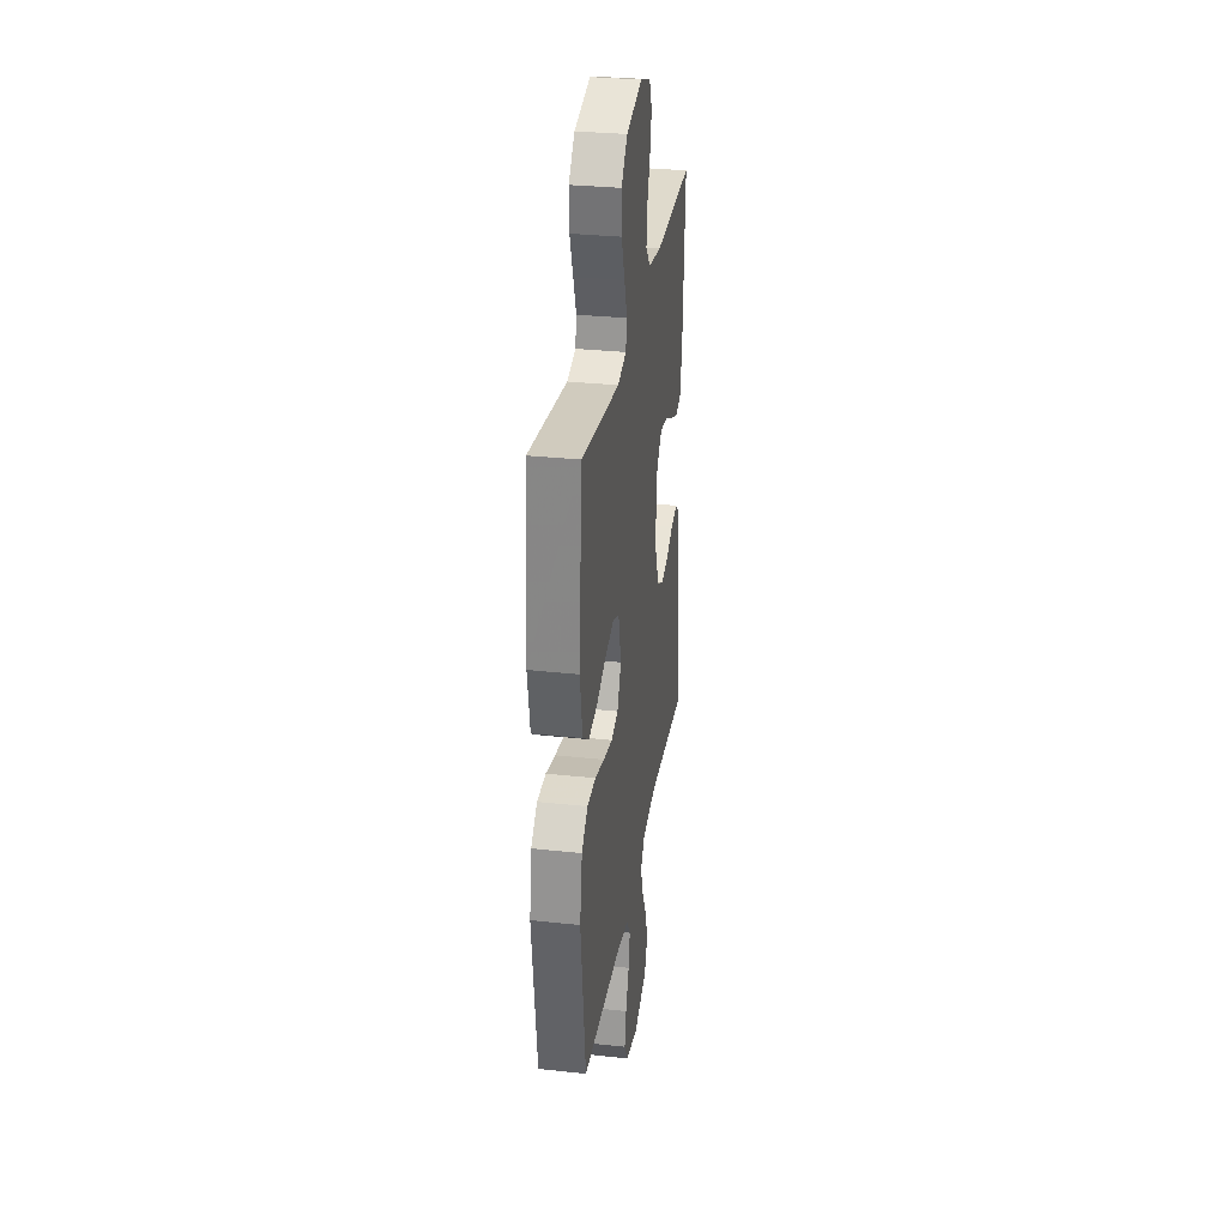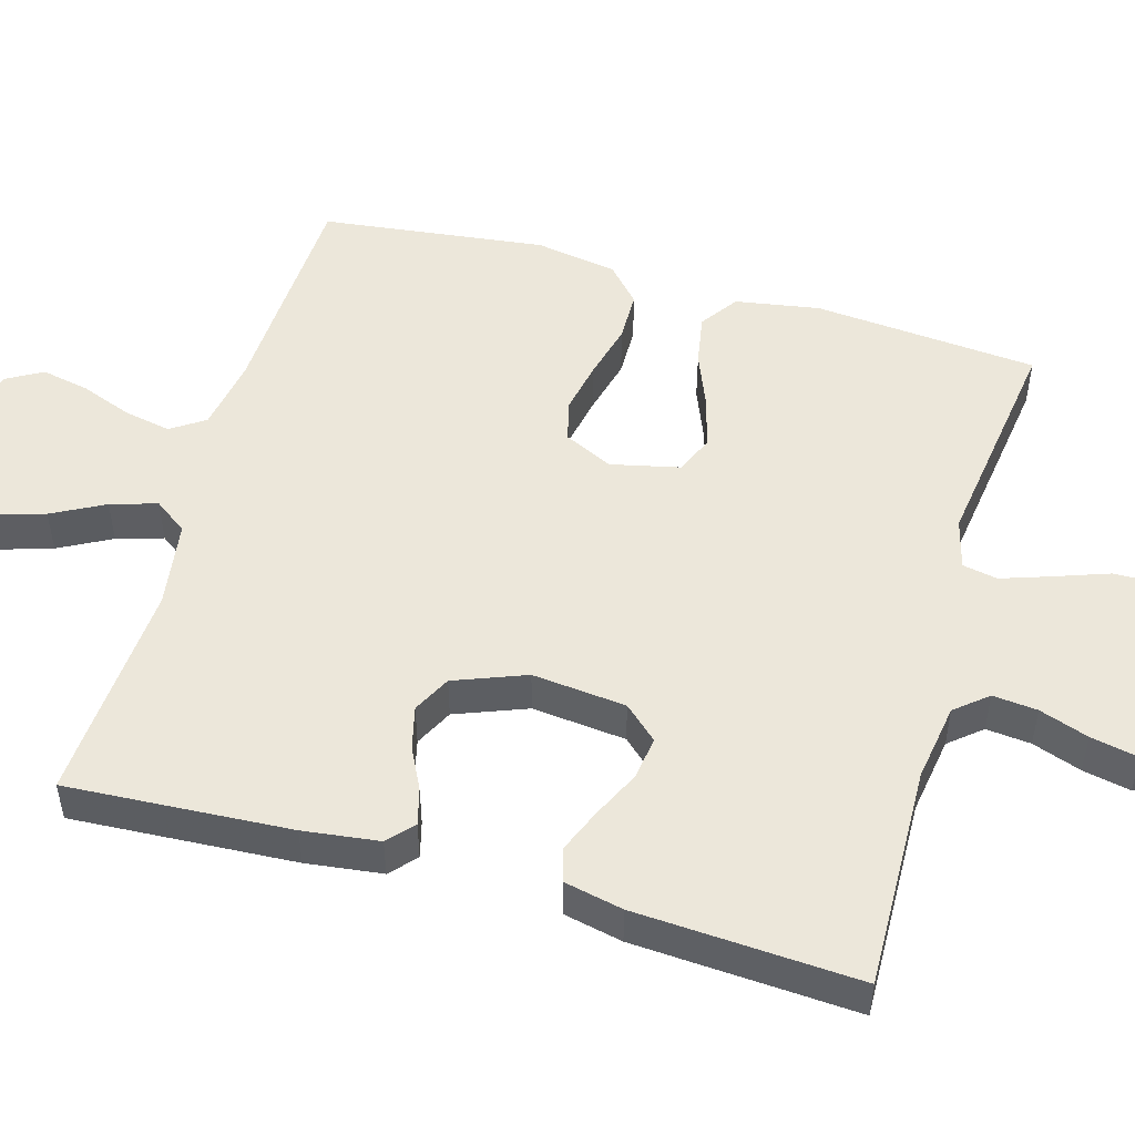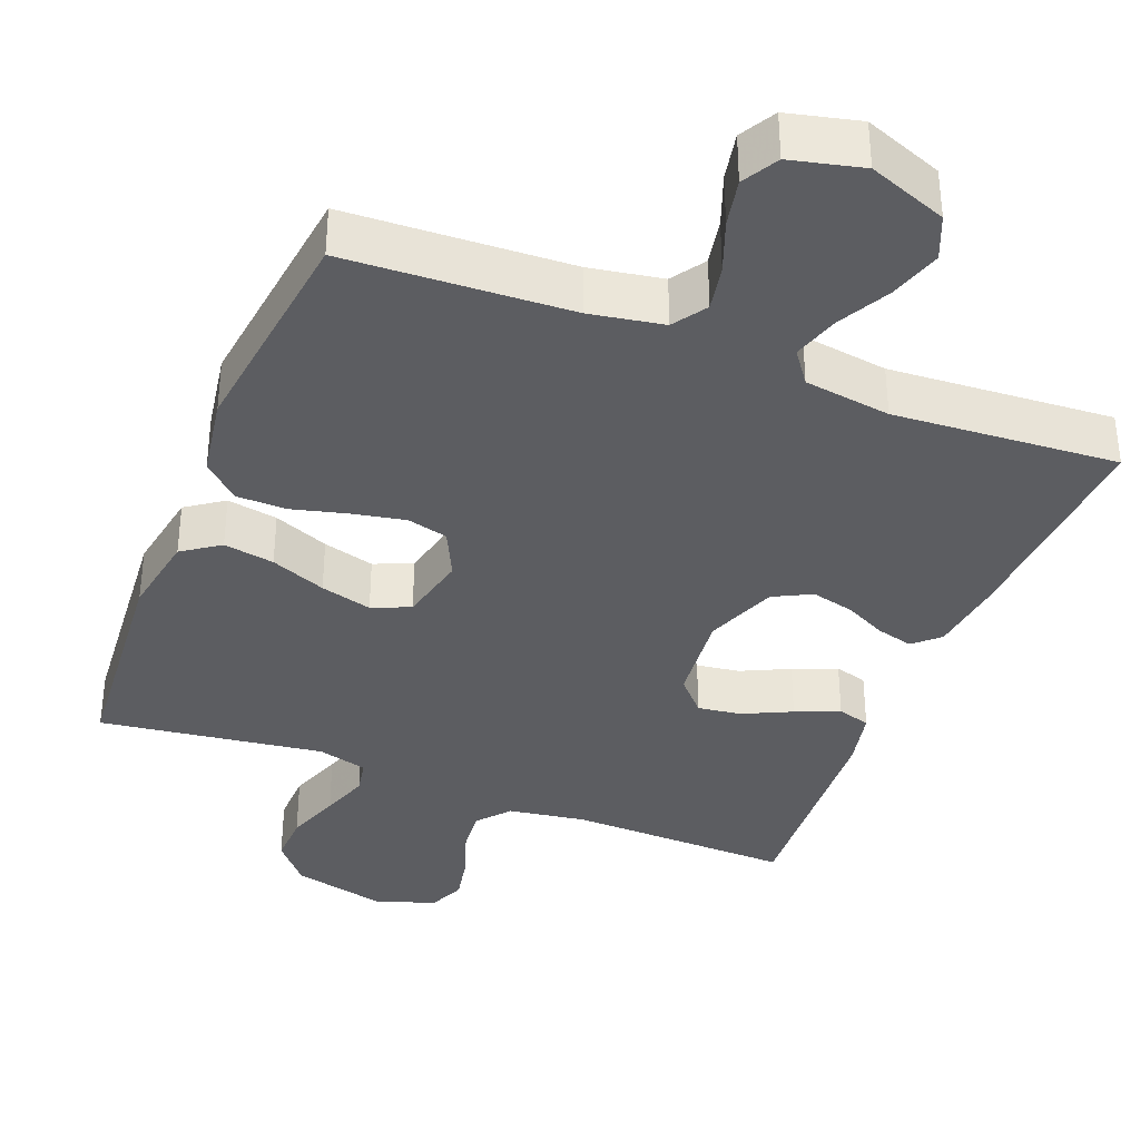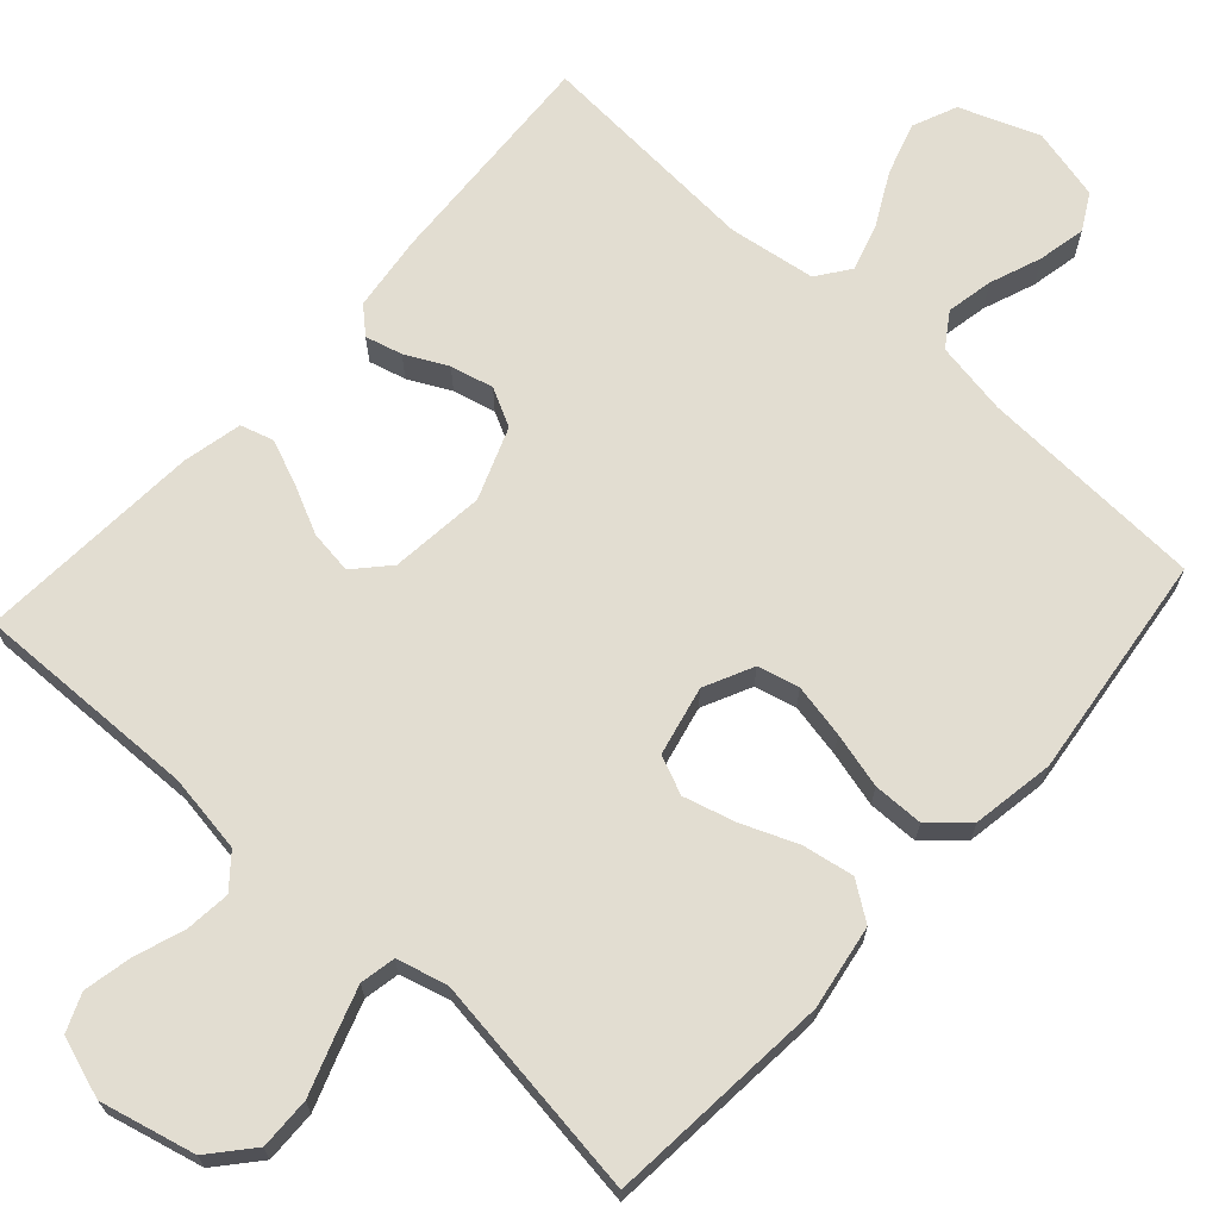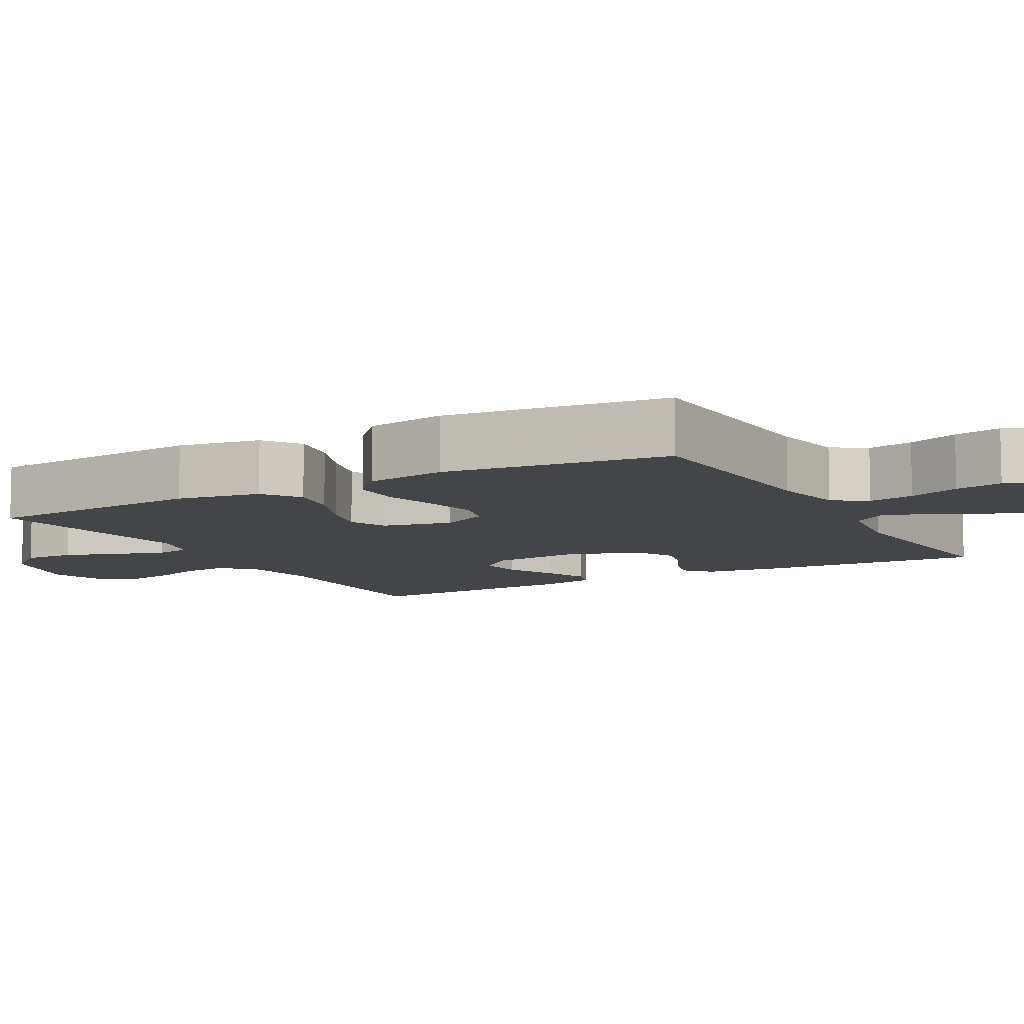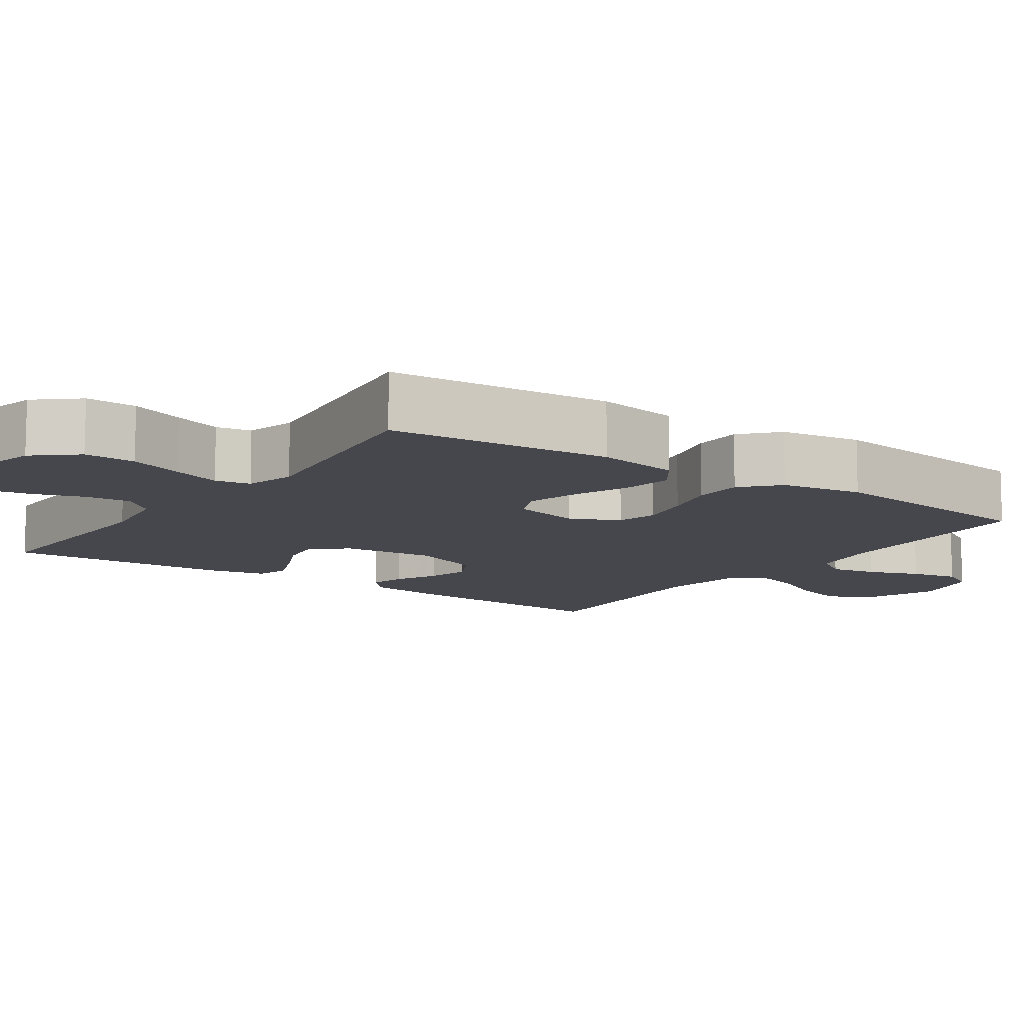
<metadata>
{"format":"obj","ext":"obj","renderer":"f3d","projection":"perspective","resolution":1024,"background":"white","views":[{"elev":31.0,"azim":98.9,"up":"+Z"},{"elev":50.9,"azim":-74.0,"up":"+Y"},{"elev":-36.5,"azim":158.5,"up":"+Y"},{"elev":68.5,"azim":42.2,"up":"+Y"},{"elev":-8.8,"azim":119.1,"up":"+Y"},{"elev":-10.9,"azim":55.1,"up":"+Y"}]}
</metadata>
<code>
v 0.5 0.07 0.5
v 0.525 0.07 0.2
v 0.506 0.07 0.088
v 0.456 0.07 0.053
v 0.388 0.07 0.065
v 0.314 0.07 0.095
v 0.245 0.07 0.114
v 0.194 0.07 0.092
v 0.173 0.07 0
v 0.204 0.07 -0.065
v 0.259 0.07 -0.079
v 0.33 0.07 -0.065
v 0.404 0.07 -0.046
v 0.471 0.07 -0.047
v 0.519 0.07 -0.091
v 0.537 0.07 -0.2
v 0.5 0.07 -0.5
v 0.2 0.07 -0.514
v 0.102 0.07 -0.531
v 0.072 0.07 -0.576
v 0.084 0.07 -0.638
v 0.11 0.07 -0.707
v 0.123 0.07 -0.771
v 0.096 0.07 -0.819
v 0 0.07 -0.842
v -0.105 0.07 -0.802
v -0.13 0.07 -0.743
v -0.108 0.07 -0.673
v -0.071 0.07 -0.603
v -0.052 0.07 -0.541
v -0.084 0.07 -0.497
v -0.2 0.07 -0.48
v -0.5 0.07 -0.5
v -0.482 0.07 -0.2
v -0.469 0.07 -0.098
v -0.435 0.07 -0.067
v -0.386 0.07 -0.08
v -0.33 0.07 -0.108
v -0.273 0.07 -0.122
v -0.222 0.07 -0.096
v -0.185 0.07 0
v -0.198 0.07 0.126
v -0.239 0.07 0.171
v -0.297 0.07 0.163
v -0.362 0.07 0.132
v -0.421 0.07 0.108
v -0.465 0.07 0.121
v -0.482 0.07 0.2
v -0.5 0.07 0.5
v -0.2 0.07 0.492
v -0.096 0.07 0.508
v -0.06 0.07 0.551
v -0.066 0.07 0.611
v -0.089 0.07 0.677
v -0.102 0.07 0.741
v -0.081 0.07 0.791
v 0 0.07 0.818
v 0.126 0.07 0.787
v 0.174 0.07 0.731
v 0.172 0.07 0.662
v 0.146 0.07 0.589
v 0.124 0.07 0.524
v 0.133 0.07 0.477
v 0.2 0.07 0.459
v 0.5 0 0.5
v 0.525 0 0.2
v 0.506 0 0.088
v 0.456 0 0.053
v 0.388 0 0.065
v 0.314 0 0.095
v 0.245 0 0.114
v 0.194 0 0.092
v 0.173 0 0
v 0.204 0 -0.065
v 0.259 0 -0.079
v 0.33 0 -0.065
v 0.404 0 -0.046
v 0.471 0 -0.047
v 0.519 0 -0.091
v 0.537 0 -0.2
v 0.5 0 -0.5
v 0.2 0 -0.514
v 0.102 0 -0.531
v 0.072 0 -0.576
v 0.084 0 -0.638
v 0.11 0 -0.707
v 0.123 0 -0.771
v 0.096 0 -0.819
v 0 0 -0.842
v -0.105 0 -0.802
v -0.13 0 -0.743
v -0.108 0 -0.673
v -0.071 0 -0.603
v -0.052 0 -0.541
v -0.084 0 -0.497
v -0.2 0 -0.48
v -0.5 0 -0.5
v -0.482 0 -0.2
v -0.469 0 -0.098
v -0.435 0 -0.067
v -0.386 0 -0.08
v -0.33 0 -0.108
v -0.273 0 -0.122
v -0.222 0 -0.096
v -0.185 0 0
v -0.198 0 0.126
v -0.239 0 0.171
v -0.297 0 0.163
v -0.362 0 0.132
v -0.421 0 0.108
v -0.465 0 0.121
v -0.482 0 0.2
v -0.5 0 0.5
v -0.2 0 0.492
v -0.096 0 0.508
v -0.06 0 0.551
v -0.066 0 0.611
v -0.089 0 0.677
v -0.102 0 0.741
v -0.081 0 0.791
v 0 0 0.818
v 0.126 0 0.787
v 0.174 0 0.731
v 0.172 0 0.662
v 0.146 0 0.589
v 0.124 0 0.524
v 0.133 0 0.477
v 0.2 0 0.459
f 58 59 60 61
f 58 61 62
f 57 58 62
f 56 57 62 63
f 53 54 55 56
f 52 53 56 63
f 47 48 49 50
f 47 50 51
f 44 45 46 47
f 44 47 51
f 43 44 51 52
f 35 36 37 38
f 35 38 39
f 32 33 34 35
f 31 32 35 39
f 30 31 39 40
f 26 27 28 29
f 26 29 30
f 25 26 30
f 24 25 30
f 21 22 23 24
f 20 21 24 30
f 19 20 30 40
f 15 16 17 18
f 12 13 14 15
f 11 12 15 18
f 10 11 18 19
f 3 4 5 6
f 3 6 7
f 64 1 2 3
f 63 64 3 7
f 42 43 52 63
f 41 42 63 7
f 9 10 19 40
f 8 9 40 41
f 7 8 41
f 125 124 123 122
f 126 125 122
f 126 122 121
f 127 126 121 120
f 120 119 118 117
f 127 120 117 116
f 114 113 112 111
f 115 114 111
f 111 110 109 108
f 115 111 108
f 116 115 108 107
f 102 101 100 99
f 103 102 99
f 99 98 97 96
f 103 99 96 95
f 104 103 95 94
f 93 92 91 90
f 94 93 90
f 94 90 89
f 94 89 88
f 88 87 86 85
f 94 88 85 84
f 104 94 84 83
f 82 81 80 79
f 79 78 77 76
f 82 79 76 75
f 83 82 75 74
f 70 69 68 67
f 71 70 67
f 67 66 65 128
f 71 67 128 127
f 127 116 107 106
f 71 127 106 105
f 104 83 74 73
f 105 104 73 72
f 105 72 71
f 1 65 66 2
f 2 66 67 3
f 3 67 68 4
f 4 68 69 5
f 5 69 70 6
f 6 70 71 7
f 7 71 72 8
f 8 72 73 9
f 9 73 74 10
f 10 74 75 11
f 11 75 76 12
f 12 76 77 13
f 13 77 78 14
f 14 78 79 15
f 15 79 80 16
f 16 80 81 17
f 17 81 82 18
f 18 82 83 19
f 19 83 84 20
f 20 84 85 21
f 21 85 86 22
f 22 86 87 23
f 23 87 88 24
f 24 88 89 25
f 25 89 90 26
f 26 90 91 27
f 27 91 92 28
f 28 92 93 29
f 29 93 94 30
f 30 94 95 31
f 31 95 96 32
f 32 96 97 33
f 33 97 98 34
f 34 98 99 35
f 35 99 100 36
f 36 100 101 37
f 37 101 102 38
f 38 102 103 39
f 39 103 104 40
f 40 104 105 41
f 41 105 106 42
f 42 106 107 43
f 43 107 108 44
f 44 108 109 45
f 45 109 110 46
f 46 110 111 47
f 47 111 112 48
f 48 112 113 49
f 49 113 114 50
f 50 114 115 51
f 51 115 116 52
f 52 116 117 53
f 53 117 118 54
f 54 118 119 55
f 55 119 120 56
f 56 120 121 57
f 57 121 122 58
f 58 122 123 59
f 59 123 124 60
f 60 124 125 61
f 61 125 126 62
f 62 126 127 63
f 63 127 128 64
f 64 128 65 1

</code>
